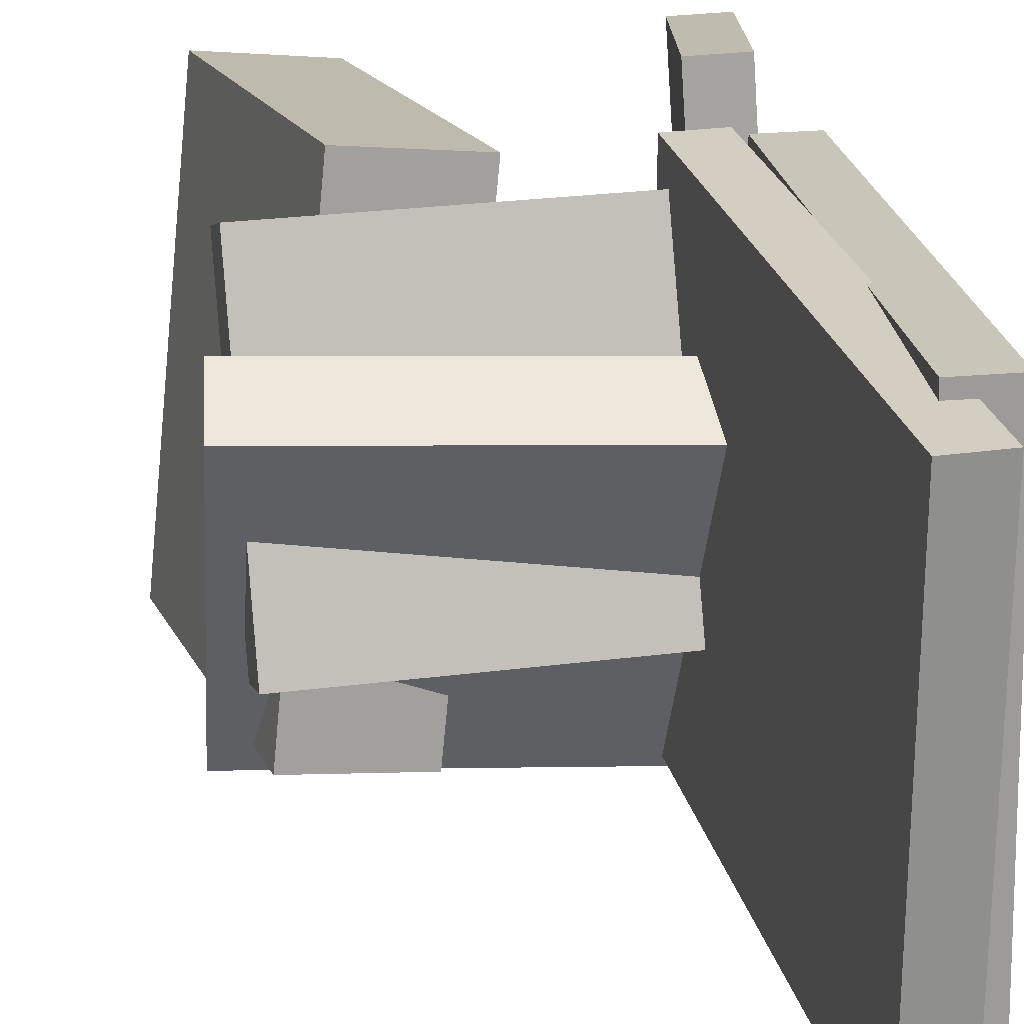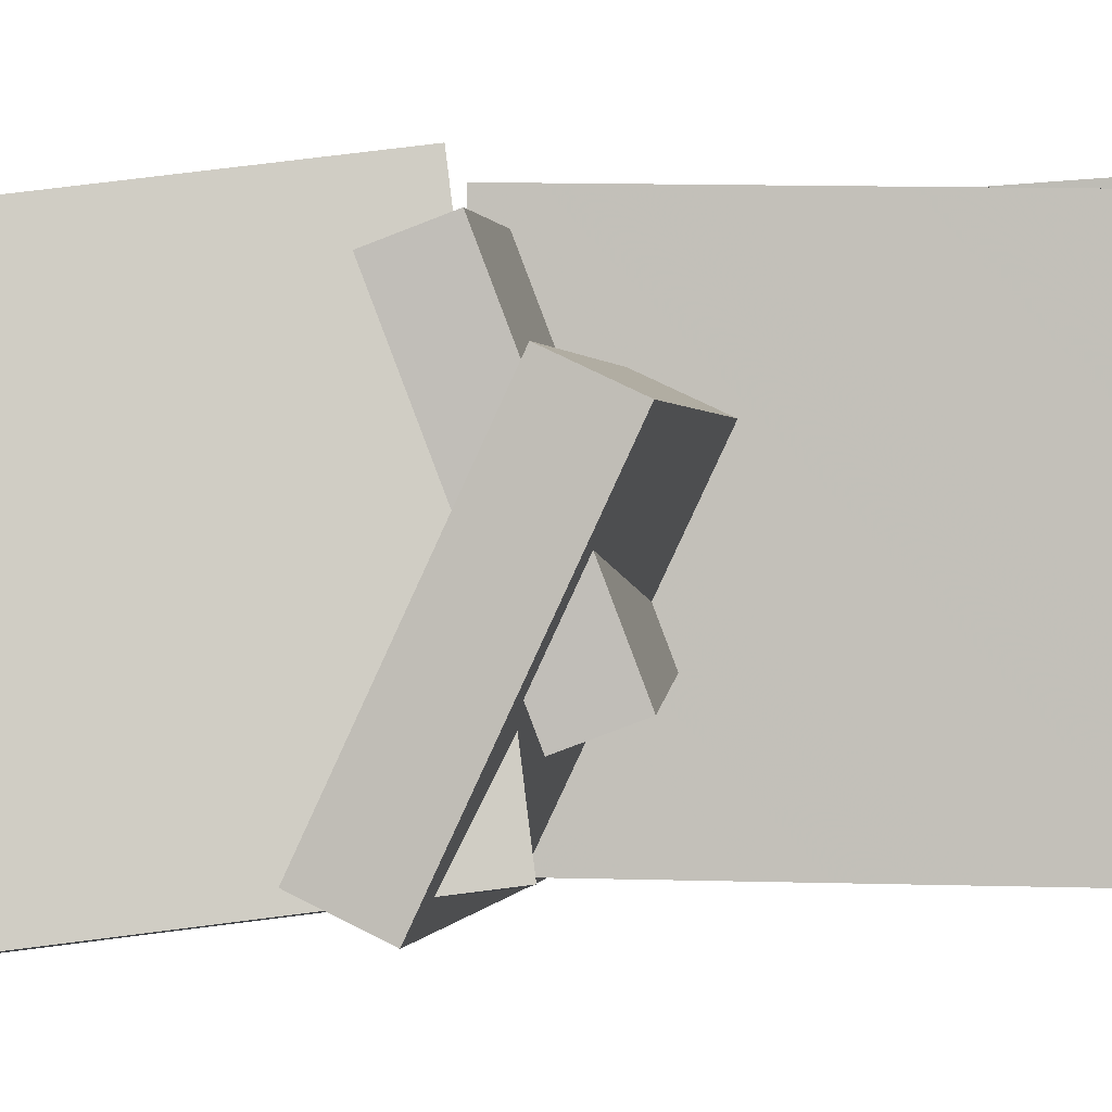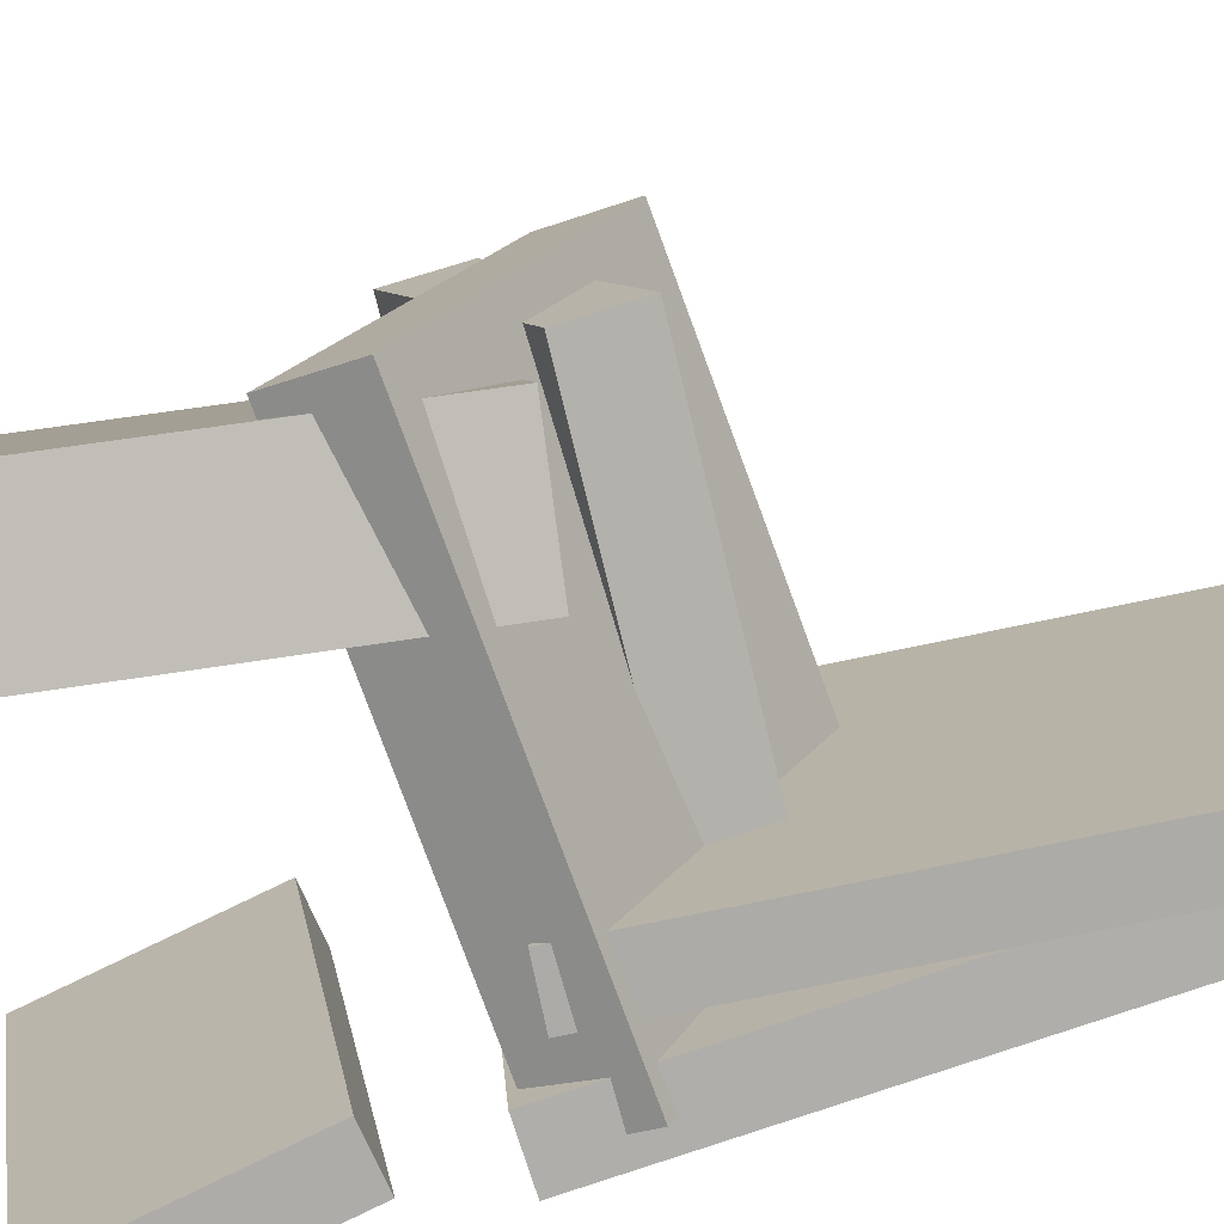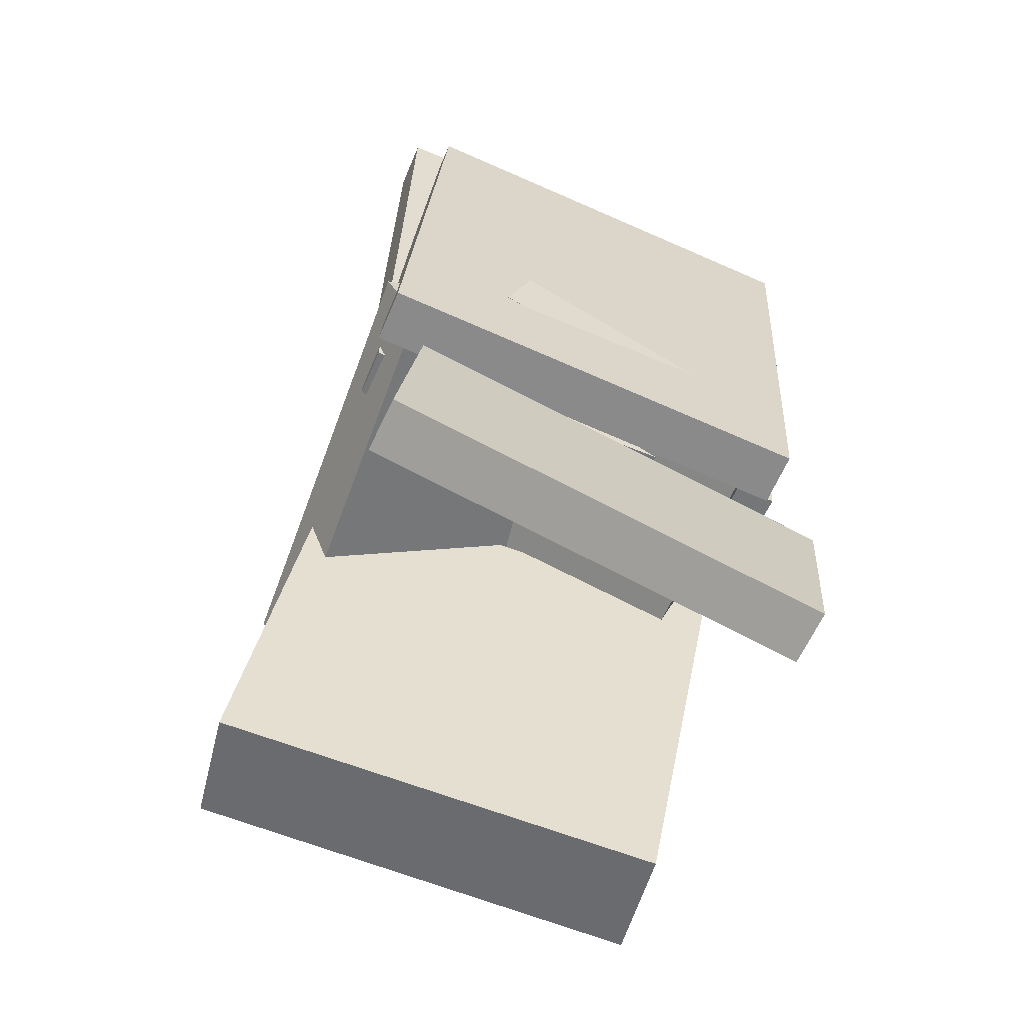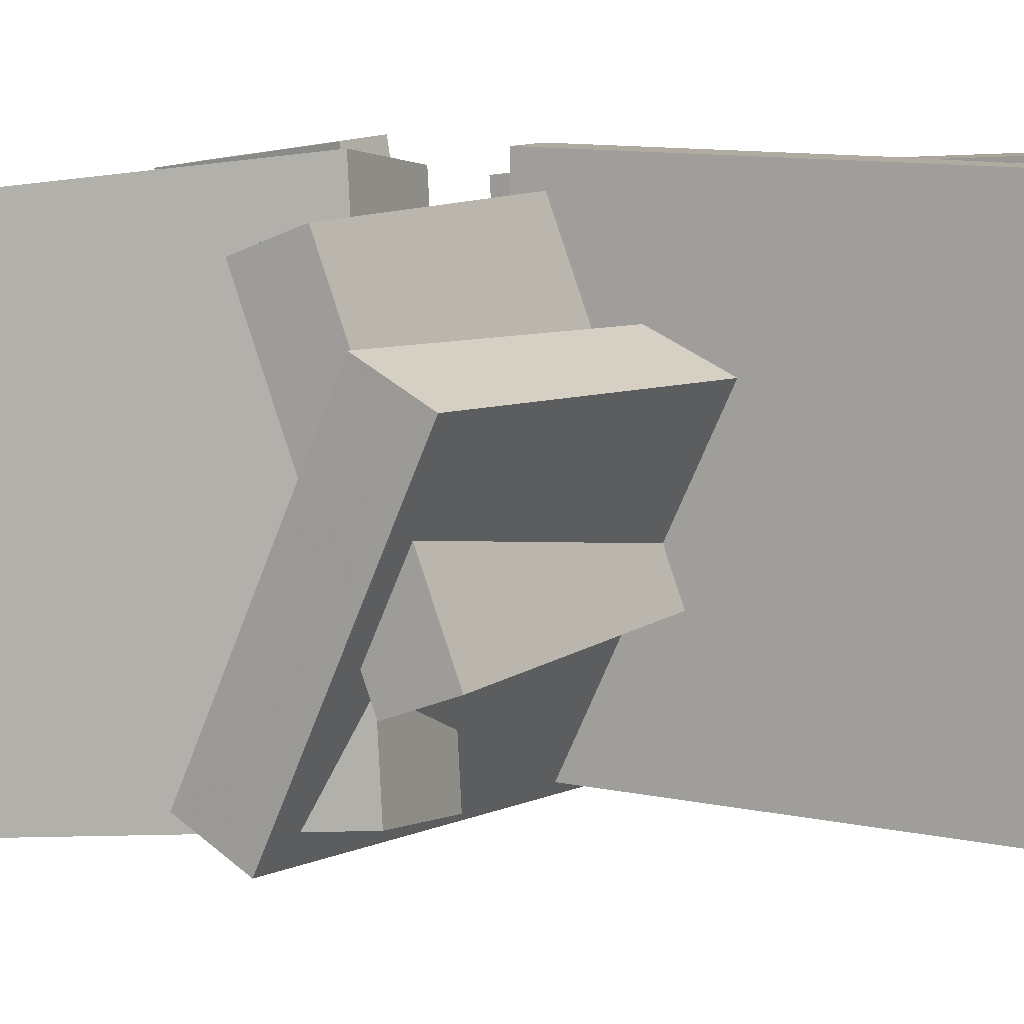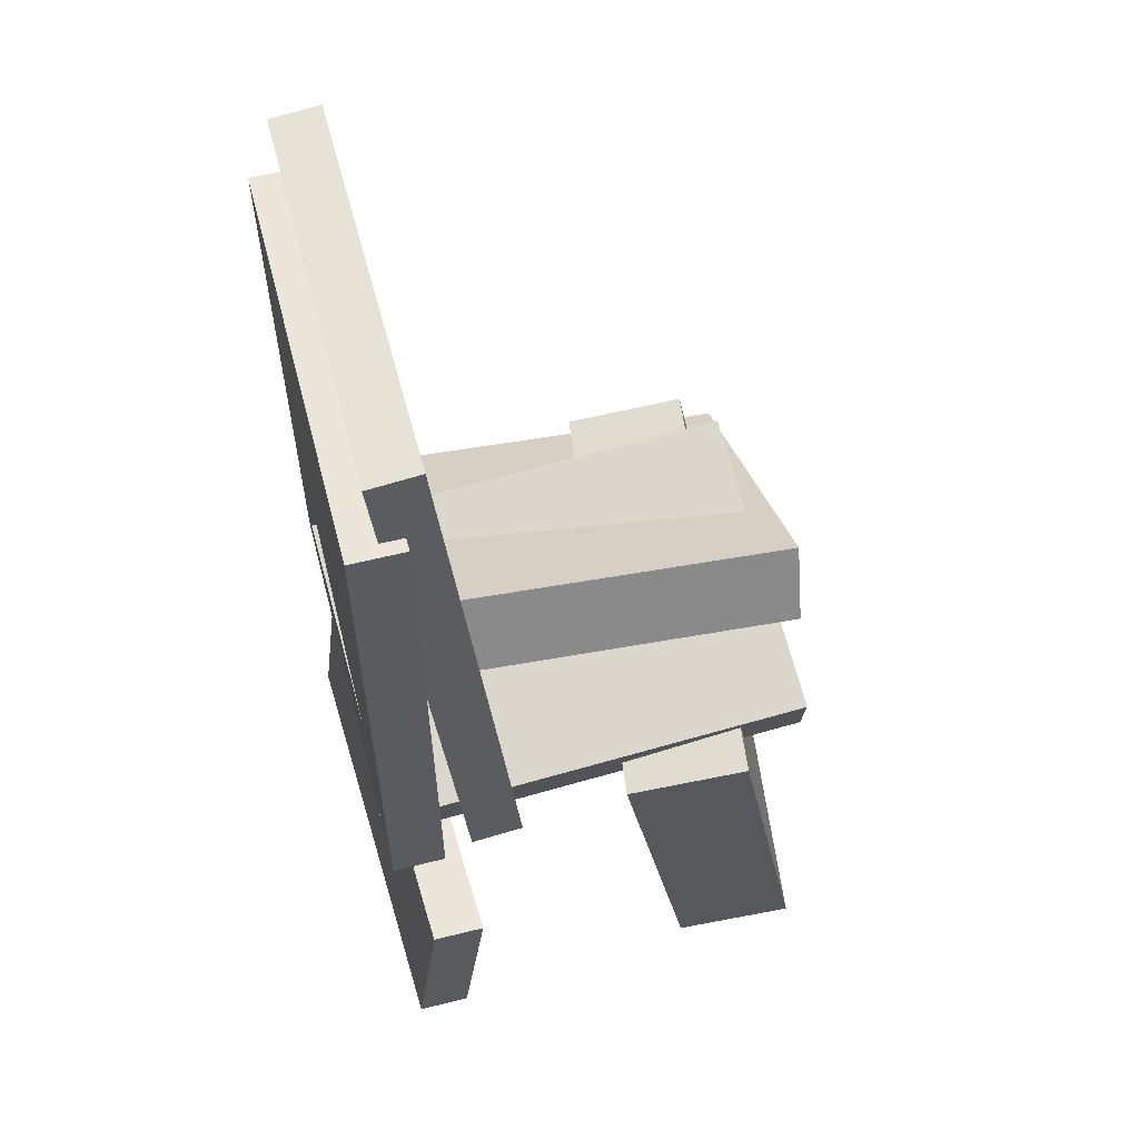
<metadata>
{"format":"obj","ext":"obj","renderer":"f3d","projection":"perspective","resolution":1024,"background":"white","views":[{"elev":24.3,"azim":174.0,"up":"+Z"},{"elev":2.2,"azim":99.6,"up":"+Z"},{"elev":-76.8,"azim":108.9,"up":"+Z"},{"elev":-63.8,"azim":-112.4,"up":"+Y"},{"elev":9.2,"azim":125.3,"up":"+Z"},{"elev":52.1,"azim":-14.0,"up":"+Y"}]}
</metadata>
<code>
v -0.1509 -0.3645 -0.1922
v -0.1964 -0.3607 -0.1892
v -0.1347 -0.1908 -0.1686
v -0.1802 -0.1869 -0.1656
v -0.1312 -0.4166 0.1779
v -0.1767 -0.4128 0.1809
v -0.1149 -0.2429 0.2015
v -0.1605 -0.239 0.2045
f 1.0 7.0 5.0
f 1.0 3.0 7.0
f 1.0 4.0 3.0
f 1.0 2.0 4.0
f 3.0 8.0 7.0
f 3.0 4.0 8.0
f 5.0 7.0 8.0
f 5.0 8.0 6.0
f 1.0 5.0 6.0
f 1.0 6.0 2.0
f 2.0 6.0 8.0
f 2.0 8.0 4.0
v -0.1794 0.3806 -0.1961
v -0.1785 0.3857 0.1992
v -0.1352 0.386 -0.1963
v -0.1343 0.3911 0.1991
v -0.1213 -0.09026 -0.1902
v -0.1204 -0.08515 0.2052
v -0.07715 -0.08482 -0.1904
v -0.07627 -0.0797 0.205
f 9.0 15.0 13.0
f 9.0 11.0 15.0
f 9.0 12.0 11.0
f 9.0 10.0 12.0
f 11.0 16.0 15.0
f 11.0 12.0 16.0
f 13.0 15.0 16.0
f 13.0 16.0 14.0
f 9.0 13.0 14.0
f 9.0 14.0 10.0
f 10.0 14.0 16.0
f 10.0 16.0 12.0
v 0.05914 -0.01845 -0.1773
v 0.01651 -0.07365 0.198
v 0.1615 0.001859 -0.1626
v 0.1189 -0.05333 0.2126
v 0.1324 -0.3579 -0.2189
v 0.0898 -0.4131 0.1564
v 0.2348 -0.3376 -0.2042
v 0.1922 -0.3928 0.171
f 17.0 23.0 21.0
f 17.0 19.0 23.0
f 17.0 20.0 19.0
f 17.0 18.0 20.0
f 19.0 24.0 23.0
f 19.0 20.0 24.0
f 21.0 23.0 24.0
f 21.0 24.0 22.0
f 17.0 21.0 22.0
f 17.0 22.0 18.0
f 18.0 22.0 24.0
f 18.0 24.0 20.0
v -0.1934 -0.0252 -0.09324
v -0.1821 -0.1202 0.1587
v -0.1982 0.02989 -0.07226
v -0.1869 -0.06508 0.1797
v 0.1742 0.008361 -0.09704
v 0.1854 -0.08661 0.1549
v 0.1694 0.06345 -0.07605
v 0.1806 -0.03151 0.1759
f 25.0 31.0 29.0
f 25.0 27.0 31.0
f 25.0 28.0 27.0
f 25.0 26.0 28.0
f 27.0 32.0 31.0
f 27.0 28.0 32.0
f 29.0 31.0 32.0
f 29.0 32.0 30.0
f 25.0 29.0 30.0
f 25.0 30.0 26.0
f 26.0 30.0 32.0
f 26.0 32.0 28.0
v -0.1769 -0.1134 -0.1746
v -0.1829 0.01248 0.09709
v -0.1745 -0.0512 -0.2034
v -0.1805 0.07472 0.06829
v 0.1987 -0.1221 -0.1623
v 0.1927 0.003849 0.1094
v 0.2011 -0.05983 -0.1911
v 0.1951 0.06609 0.08063
f 33.0 39.0 37.0
f 33.0 35.0 39.0
f 33.0 36.0 35.0
f 33.0 34.0 36.0
f 35.0 40.0 39.0
f 35.0 36.0 40.0
f 37.0 39.0 40.0
f 37.0 40.0 38.0
f 33.0 37.0 38.0
f 33.0 38.0 34.0
f 34.0 38.0 40.0
f 34.0 40.0 36.0
v -0.2023 0.3501 -0.1674
v -0.1976 0.3263 0.2121
v -0.1561 0.3511 -0.1679
v -0.1514 0.3274 0.2116
v -0.1919 -0.1191 -0.1969
v -0.1872 -0.1428 0.1826
v -0.1457 -0.118 -0.1974
v -0.141 -0.1417 0.1821
f 41.0 47.0 45.0
f 41.0 43.0 47.0
f 41.0 44.0 43.0
f 41.0 42.0 44.0
f 43.0 48.0 47.0
f 43.0 44.0 48.0
f 45.0 47.0 48.0
f 45.0 48.0 46.0
f 41.0 45.0 46.0
f 41.0 46.0 42.0
f 42.0 46.0 48.0
f 42.0 48.0 44.0

</code>
